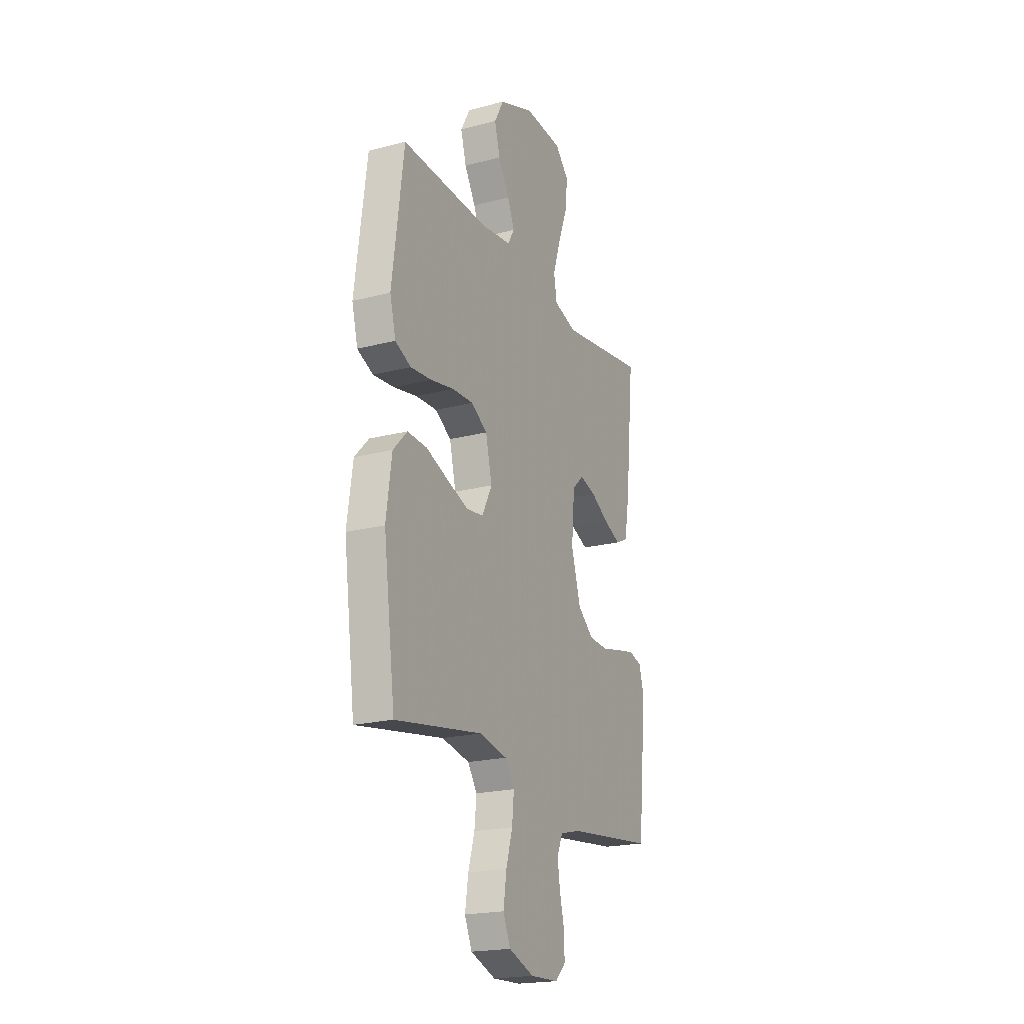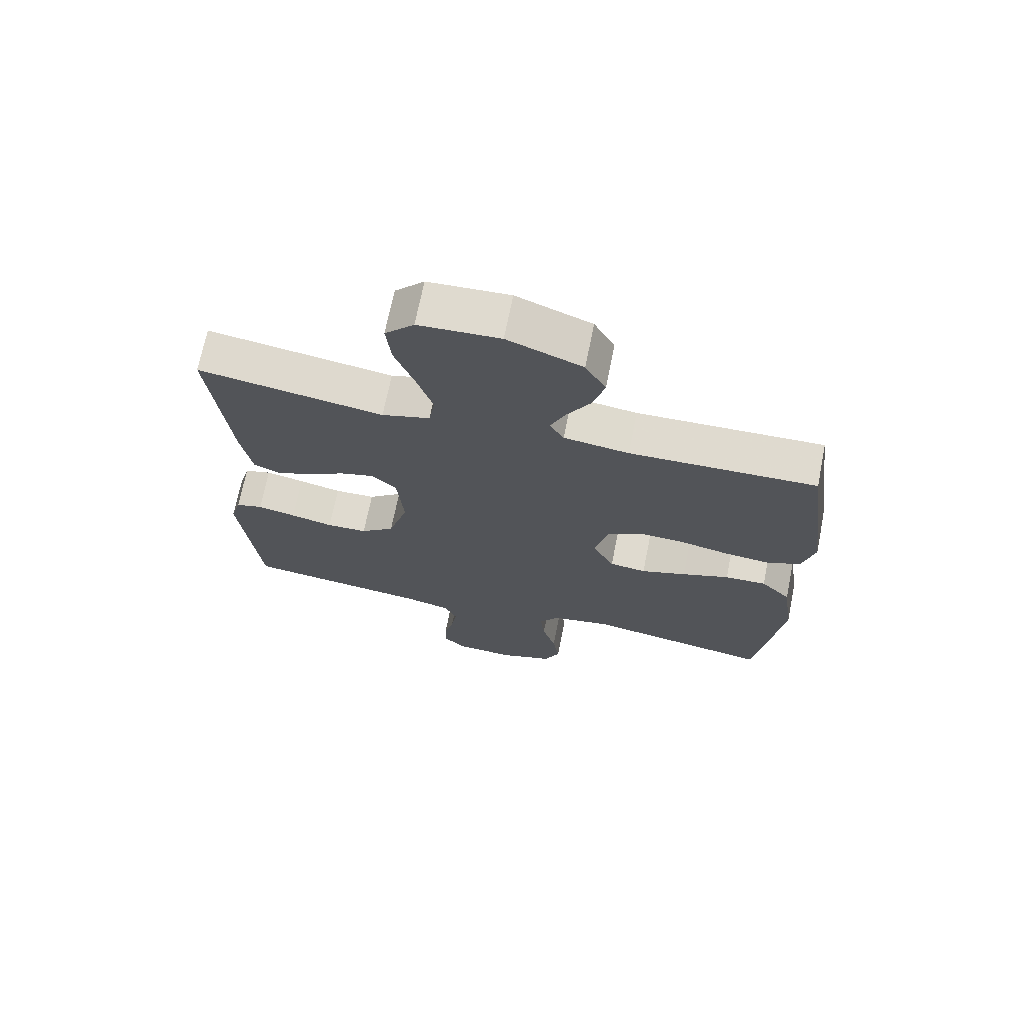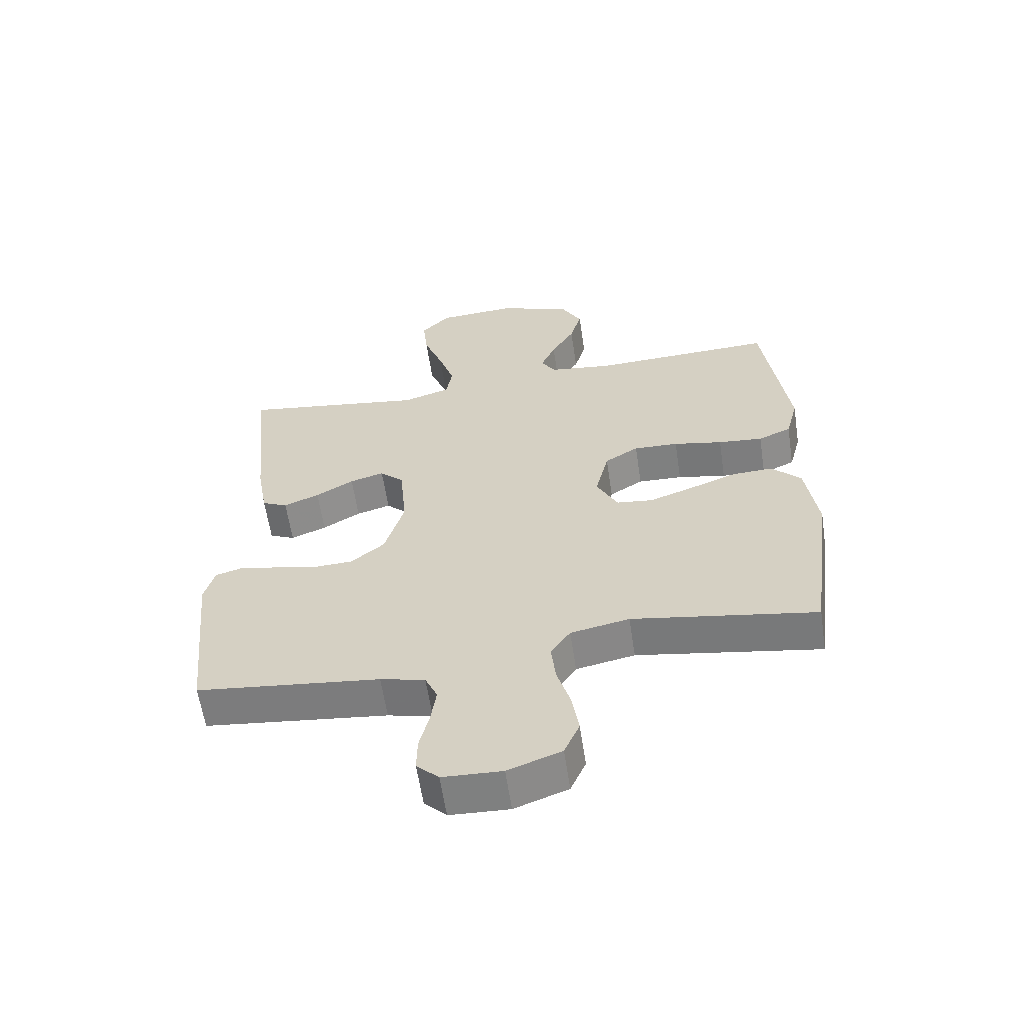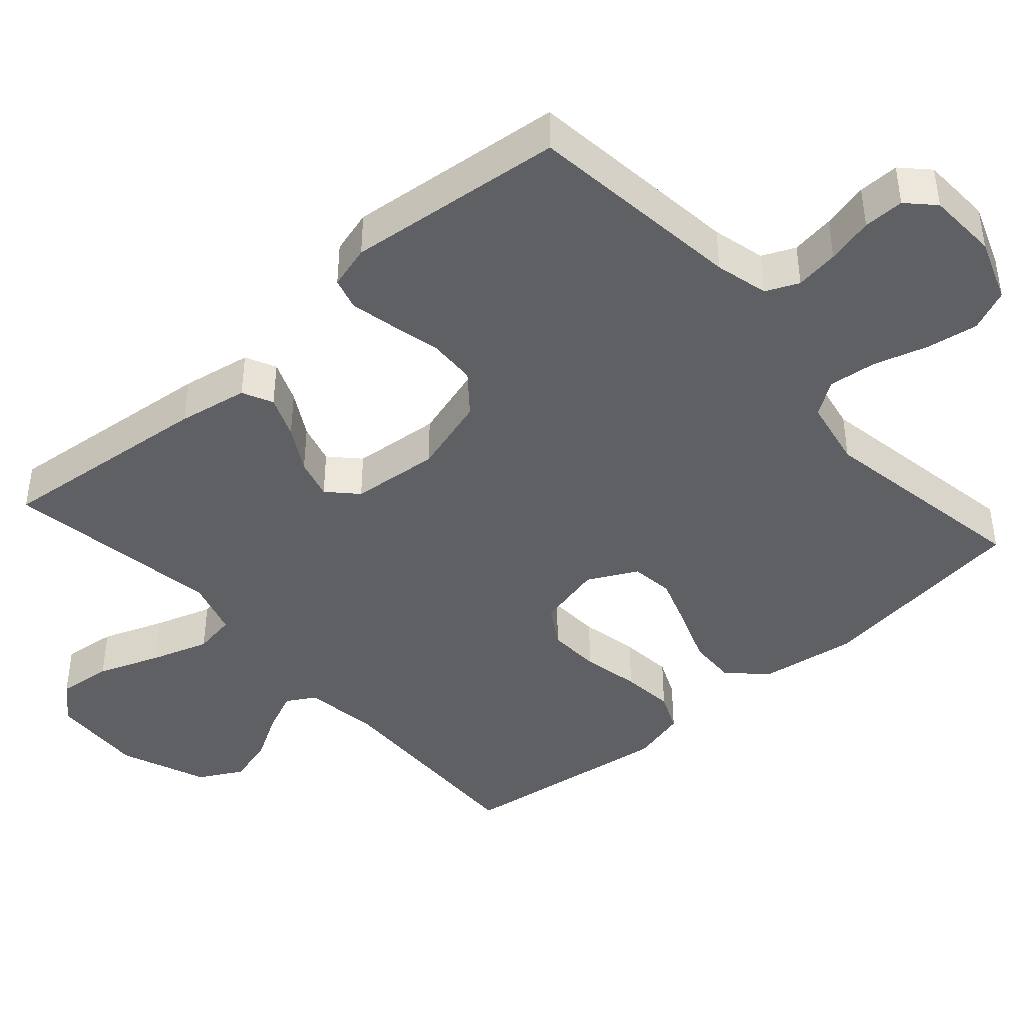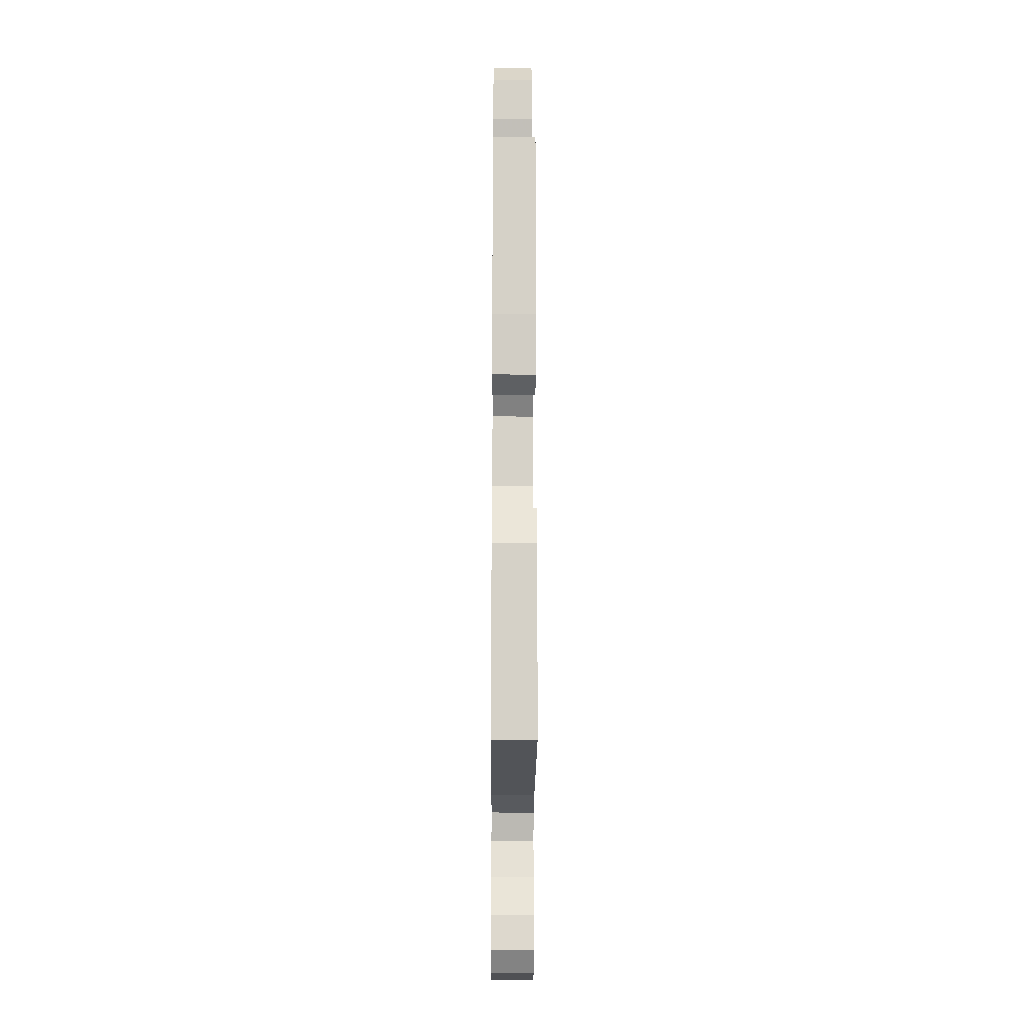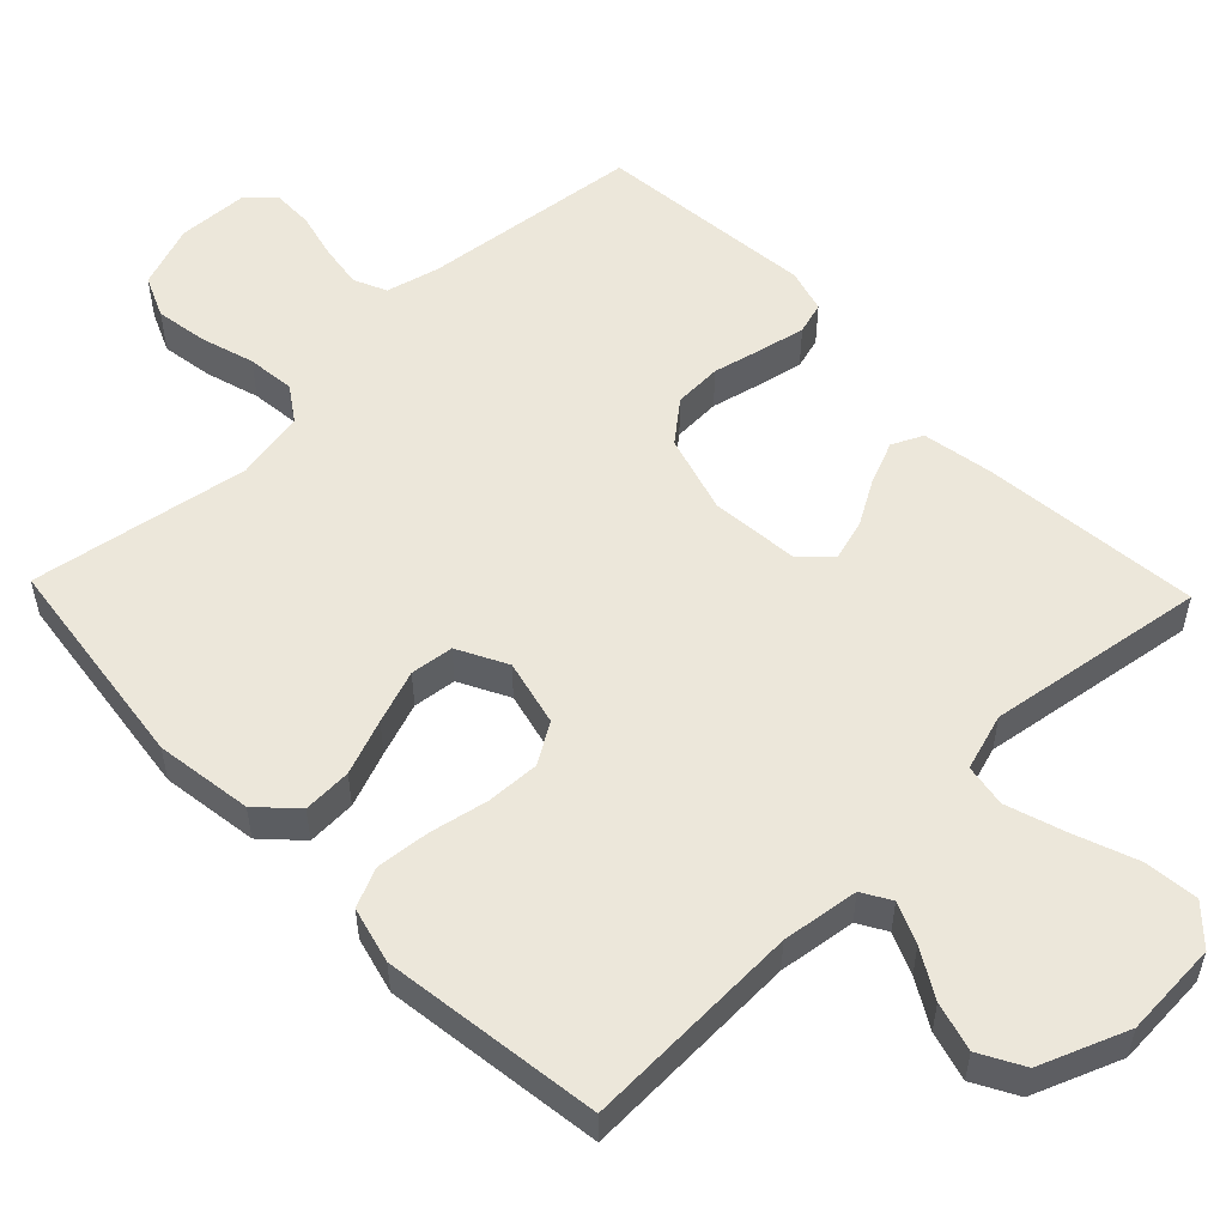
<metadata>
{"format":"obj","ext":"obj","renderer":"f3d","projection":"perspective","resolution":1024,"background":"white","views":[{"elev":-20.7,"azim":-64.8,"up":"+Z"},{"elev":70.3,"azim":-168.6,"up":"+Z"},{"elev":-60.6,"azim":-171.5,"up":"+Z"},{"elev":-42.4,"azim":131.5,"up":"+Y"},{"elev":-16.8,"azim":89.6,"up":"+Z"},{"elev":54.1,"azim":-44.0,"up":"+Y"}]}
</metadata>
<code>
v -0.5 0.07 0.5
v -0.2 0.07 0.489
v -0.095 0.07 0.503
v -0.072 0.07 0.542
v -0.096 0.07 0.598
v -0.134 0.07 0.663
v -0.153 0.07 0.73
v -0.12 0.07 0.79
v 0 0.07 0.837
v 0.131 0.07 0.829
v 0.178 0.07 0.779
v 0.17 0.07 0.704
v 0.138 0.07 0.618
v 0.112 0.07 0.538
v 0.122 0.07 0.479
v 0.2 0.07 0.455
v 0.5 0.07 0.5
v 0.47 0.07 0.2
v 0.453 0.07 0.103
v 0.411 0.07 0.083
v 0.353 0.07 0.107
v 0.291 0.07 0.143
v 0.235 0.07 0.159
v 0.196 0.07 0.122
v 0.185 0.07 0
v 0.217 0.07 -0.108
v 0.272 0.07 -0.153
v 0.338 0.07 -0.156
v 0.407 0.07 -0.14
v 0.469 0.07 -0.127
v 0.513 0.07 -0.14
v 0.53 0.07 -0.2
v 0.5 0.07 -0.5
v 0.2 0.07 -0.534
v 0.127 0.07 -0.552
v 0.107 0.07 -0.597
v 0.116 0.07 -0.657
v 0.132 0.07 -0.721
v 0.133 0.07 -0.777
v 0.097 0.07 -0.812
v 0 0.07 -0.816
v -0.087 0.07 -0.784
v -0.112 0.07 -0.727
v -0.101 0.07 -0.656
v -0.079 0.07 -0.582
v -0.072 0.07 -0.516
v -0.104 0.07 -0.469
v -0.2 0.07 -0.45
v -0.5 0.07 -0.5
v -0.54 0.07 -0.2
v -0.521 0.07 -0.067
v -0.473 0.07 -0.017
v -0.406 0.07 -0.02
v -0.33 0.07 -0.049
v -0.257 0.07 -0.075
v -0.198 0.07 -0.068
v -0.163 0.07 0
v -0.185 0.07 0.091
v -0.24 0.07 0.125
v -0.313 0.07 0.122
v -0.393 0.07 0.106
v -0.466 0.07 0.099
v -0.52 0.07 0.123
v -0.54 0.07 0.2
v -0.5 0 0.5
v -0.2 0 0.489
v -0.095 0 0.503
v -0.072 0 0.542
v -0.096 0 0.598
v -0.134 0 0.663
v -0.153 0 0.73
v -0.12 0 0.79
v 0 0 0.837
v 0.131 0 0.829
v 0.178 0 0.779
v 0.17 0 0.704
v 0.138 0 0.618
v 0.112 0 0.538
v 0.122 0 0.479
v 0.2 0 0.455
v 0.5 0 0.5
v 0.47 0 0.2
v 0.453 0 0.103
v 0.411 0 0.083
v 0.353 0 0.107
v 0.291 0 0.143
v 0.235 0 0.159
v 0.196 0 0.122
v 0.185 0 0
v 0.217 0 -0.108
v 0.272 0 -0.153
v 0.338 0 -0.156
v 0.407 0 -0.14
v 0.469 0 -0.127
v 0.513 0 -0.14
v 0.53 0 -0.2
v 0.5 0 -0.5
v 0.2 0 -0.534
v 0.127 0 -0.552
v 0.107 0 -0.597
v 0.116 0 -0.657
v 0.132 0 -0.721
v 0.133 0 -0.777
v 0.097 0 -0.812
v 0 0 -0.816
v -0.087 0 -0.784
v -0.112 0 -0.727
v -0.101 0 -0.656
v -0.079 0 -0.582
v -0.072 0 -0.516
v -0.104 0 -0.469
v -0.2 0 -0.45
v -0.5 0 -0.5
v -0.54 0 -0.2
v -0.521 0 -0.067
v -0.473 0 -0.017
v -0.406 0 -0.02
v -0.33 0 -0.049
v -0.257 0 -0.075
v -0.198 0 -0.068
v -0.163 0 0
v -0.185 0 0.091
v -0.24 0 0.125
v -0.313 0 0.122
v -0.393 0 0.106
v -0.466 0 0.099
v -0.52 0 0.123
v -0.54 0 0.2
f 63 64 1 2
f 60 61 62 63
f 59 60 63 2
f 58 59 2 3
f 57 58 3 4
f 51 52 53 54
f 51 54 55
f 48 49 50 51
f 47 48 51 55
f 46 47 55 56
f 42 43 44 45
f 42 45 46
f 41 42 46
f 40 41 46
f 37 38 39 40
f 36 37 40 46
f 35 36 46 56
f 31 32 33 34
f 28 29 30 31
f 28 31 34 35
f 19 20 21 22
f 19 22 23
f 16 17 18 19
f 15 16 19 23
f 10 11 12 13
f 10 13 14
f 9 10 14
f 8 9 14 15
f 5 6 7 8
f 4 5 8 15
f 35 56 57
f 27 28 35
f 26 27 35 57
f 25 26 57 4
f 4 15 23 24
f 4 24 25
f 66 65 128 127
f 127 126 125 124
f 66 127 124 123
f 67 66 123 122
f 68 67 122 121
f 118 117 116 115
f 119 118 115
f 115 114 113 112
f 119 115 112 111
f 120 119 111 110
f 109 108 107 106
f 110 109 106
f 110 106 105
f 110 105 104
f 104 103 102 101
f 110 104 101 100
f 120 110 100 99
f 98 97 96 95
f 95 94 93 92
f 99 98 95 92
f 86 85 84 83
f 87 86 83
f 83 82 81 80
f 87 83 80 79
f 77 76 75 74
f 78 77 74
f 78 74 73
f 79 78 73 72
f 72 71 70 69
f 79 72 69 68
f 121 120 99
f 99 92 91
f 121 99 91 90
f 68 121 90 89
f 88 87 79 68
f 89 88 68
f 1 65 66 2
f 2 66 67 3
f 3 67 68 4
f 4 68 69 5
f 5 69 70 6
f 6 70 71 7
f 7 71 72 8
f 8 72 73 9
f 9 73 74 10
f 10 74 75 11
f 11 75 76 12
f 12 76 77 13
f 13 77 78 14
f 14 78 79 15
f 15 79 80 16
f 16 80 81 17
f 17 81 82 18
f 18 82 83 19
f 19 83 84 20
f 20 84 85 21
f 21 85 86 22
f 22 86 87 23
f 23 87 88 24
f 24 88 89 25
f 25 89 90 26
f 26 90 91 27
f 27 91 92 28
f 28 92 93 29
f 29 93 94 30
f 30 94 95 31
f 31 95 96 32
f 32 96 97 33
f 33 97 98 34
f 34 98 99 35
f 35 99 100 36
f 36 100 101 37
f 37 101 102 38
f 38 102 103 39
f 39 103 104 40
f 40 104 105 41
f 41 105 106 42
f 42 106 107 43
f 43 107 108 44
f 44 108 109 45
f 45 109 110 46
f 46 110 111 47
f 47 111 112 48
f 48 112 113 49
f 49 113 114 50
f 50 114 115 51
f 51 115 116 52
f 52 116 117 53
f 53 117 118 54
f 54 118 119 55
f 55 119 120 56
f 56 120 121 57
f 57 121 122 58
f 58 122 123 59
f 59 123 124 60
f 60 124 125 61
f 61 125 126 62
f 62 126 127 63
f 63 127 128 64
f 64 128 65 1

</code>
